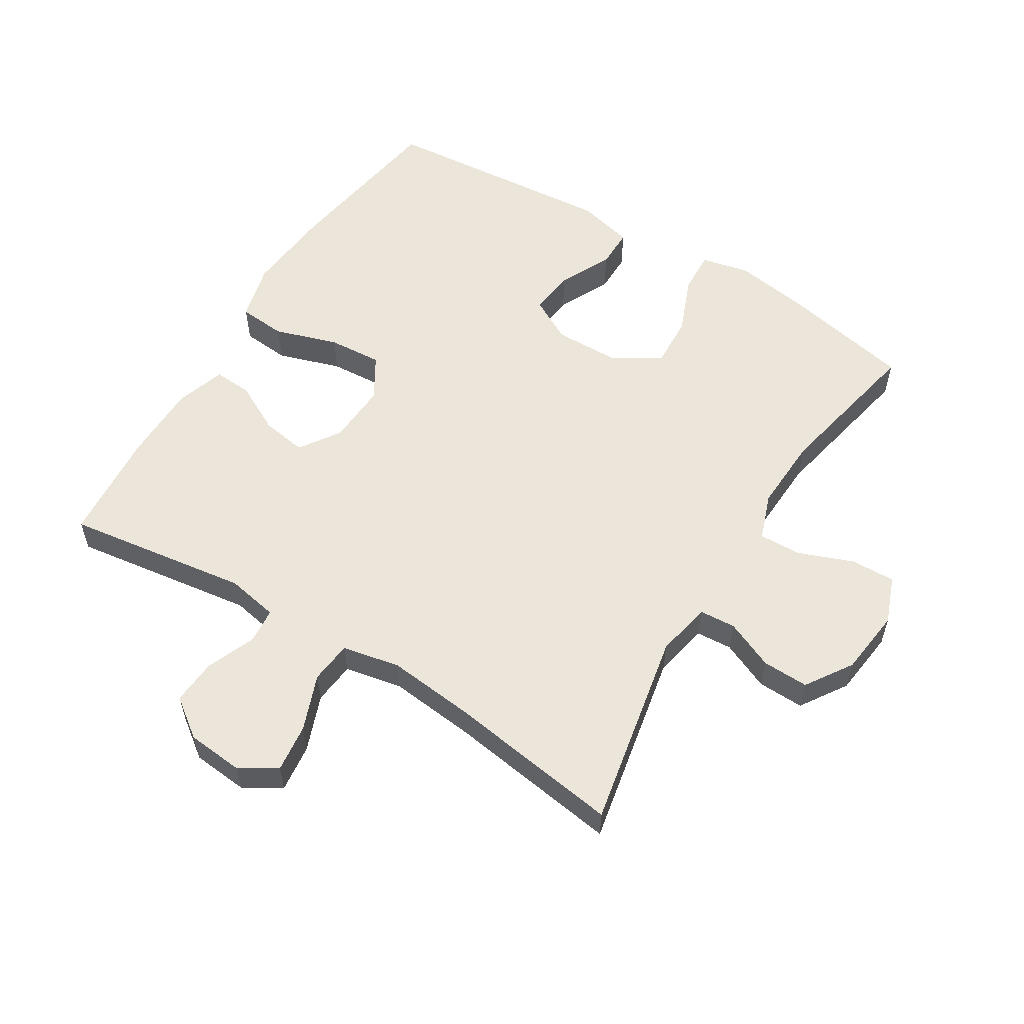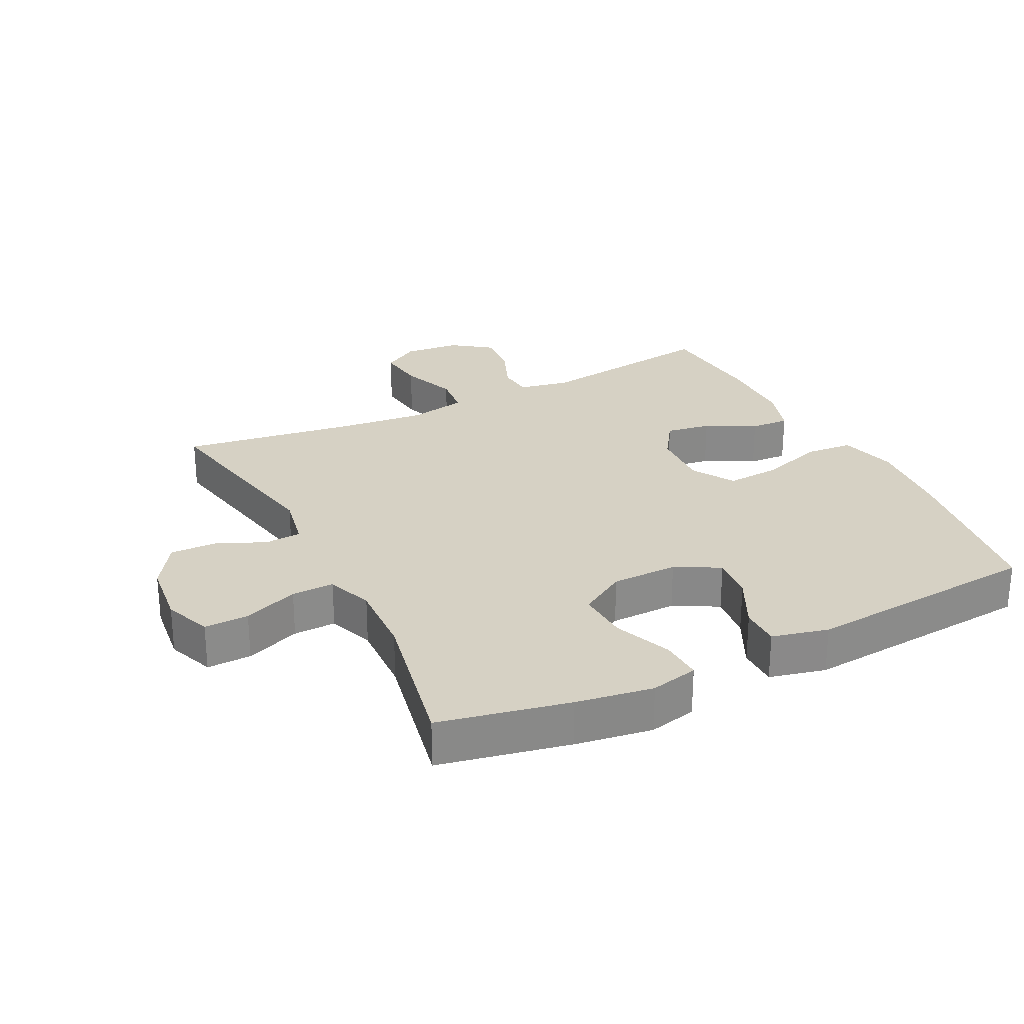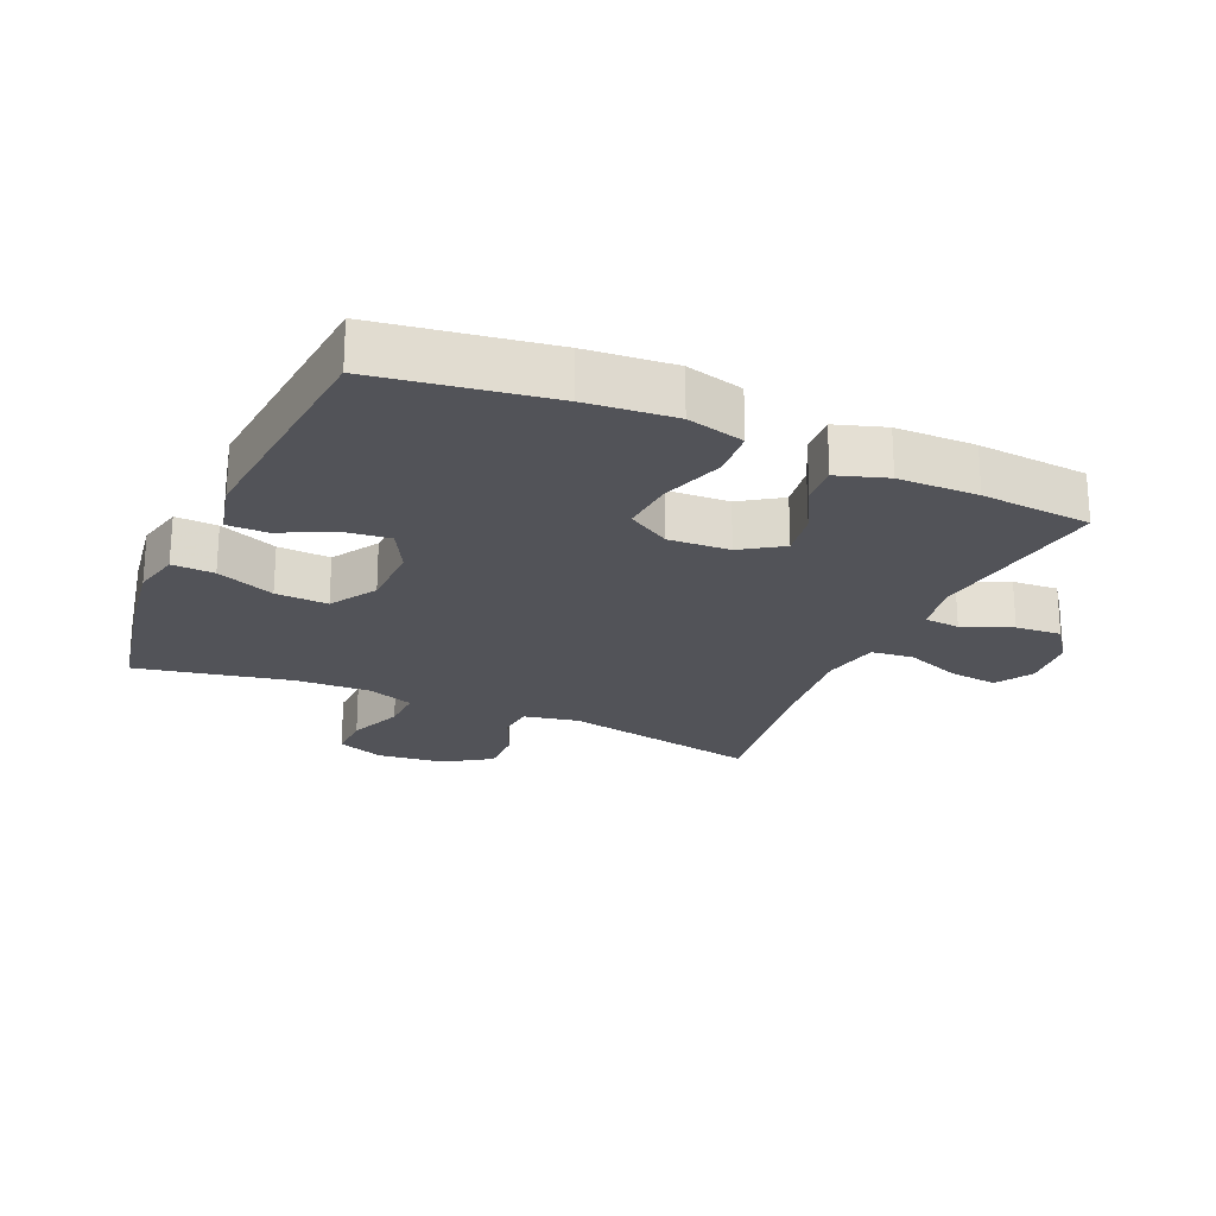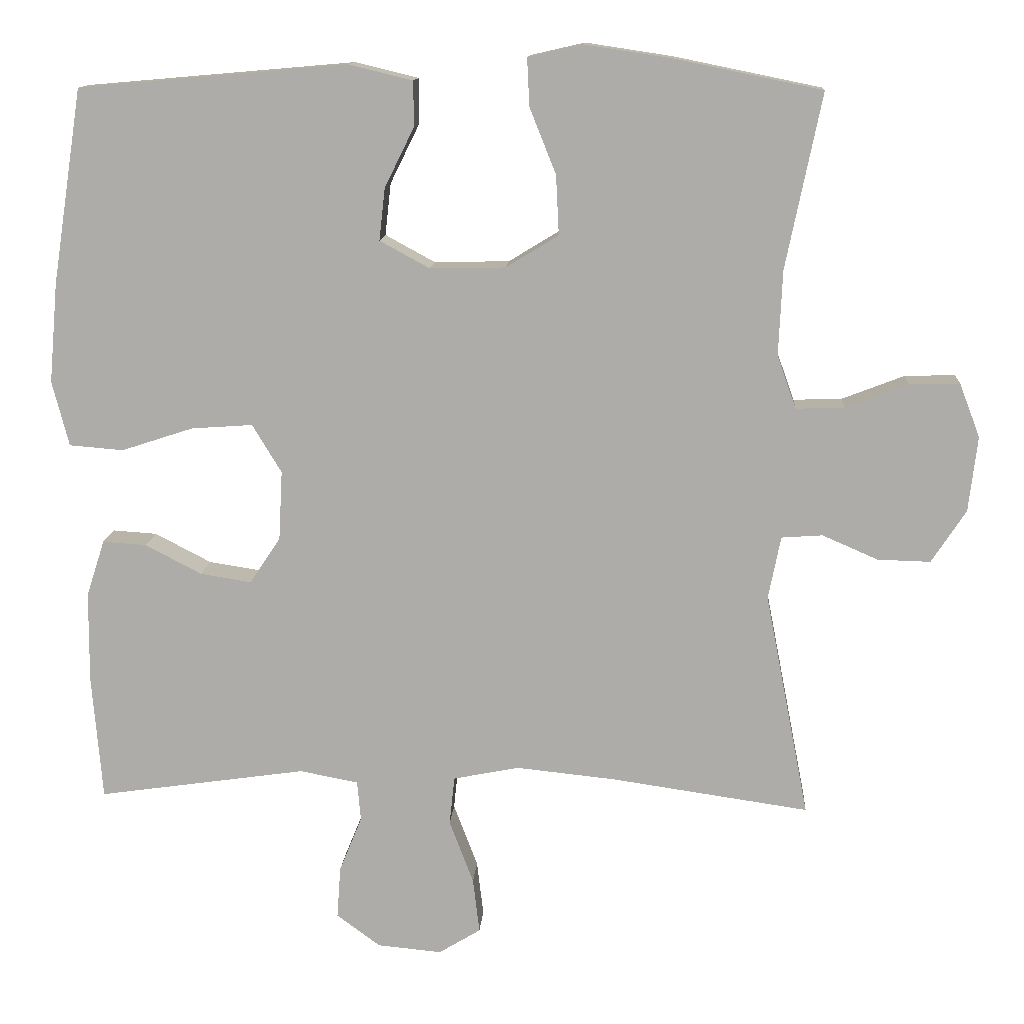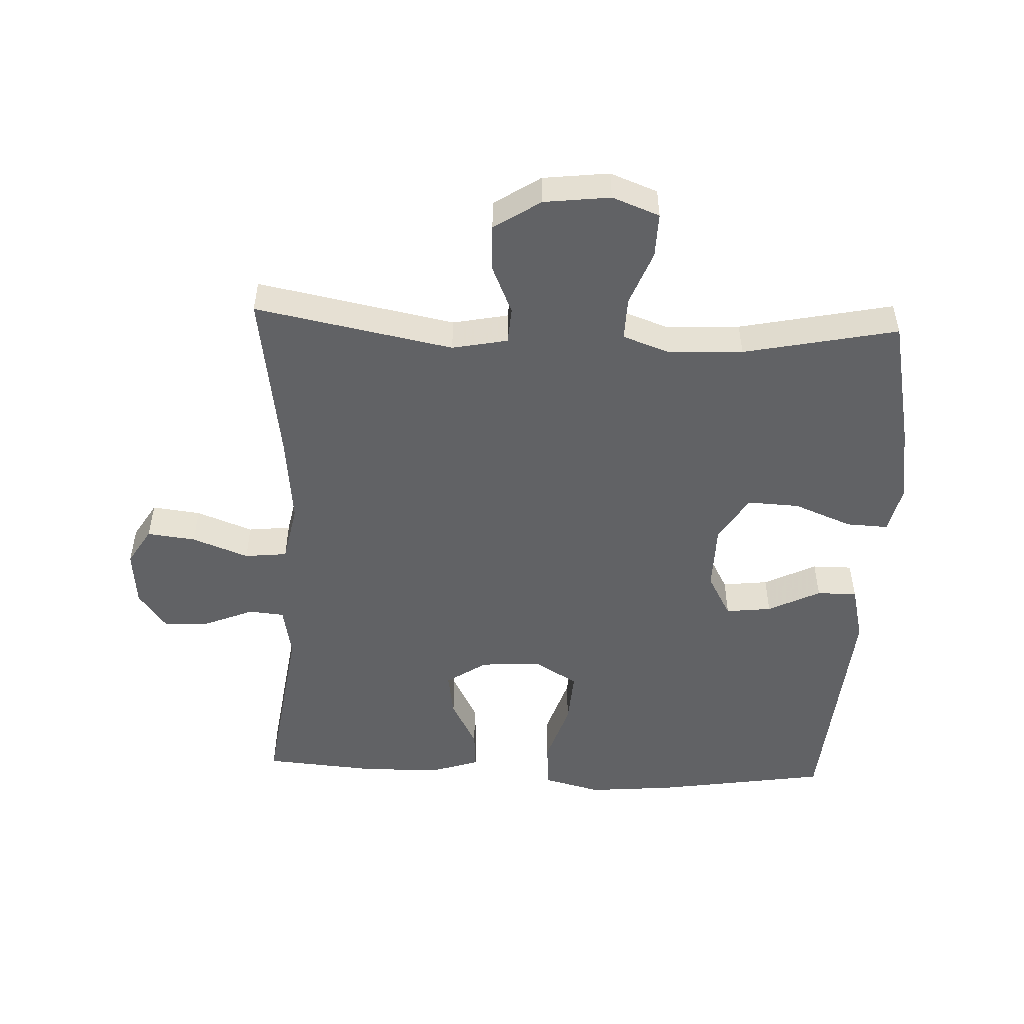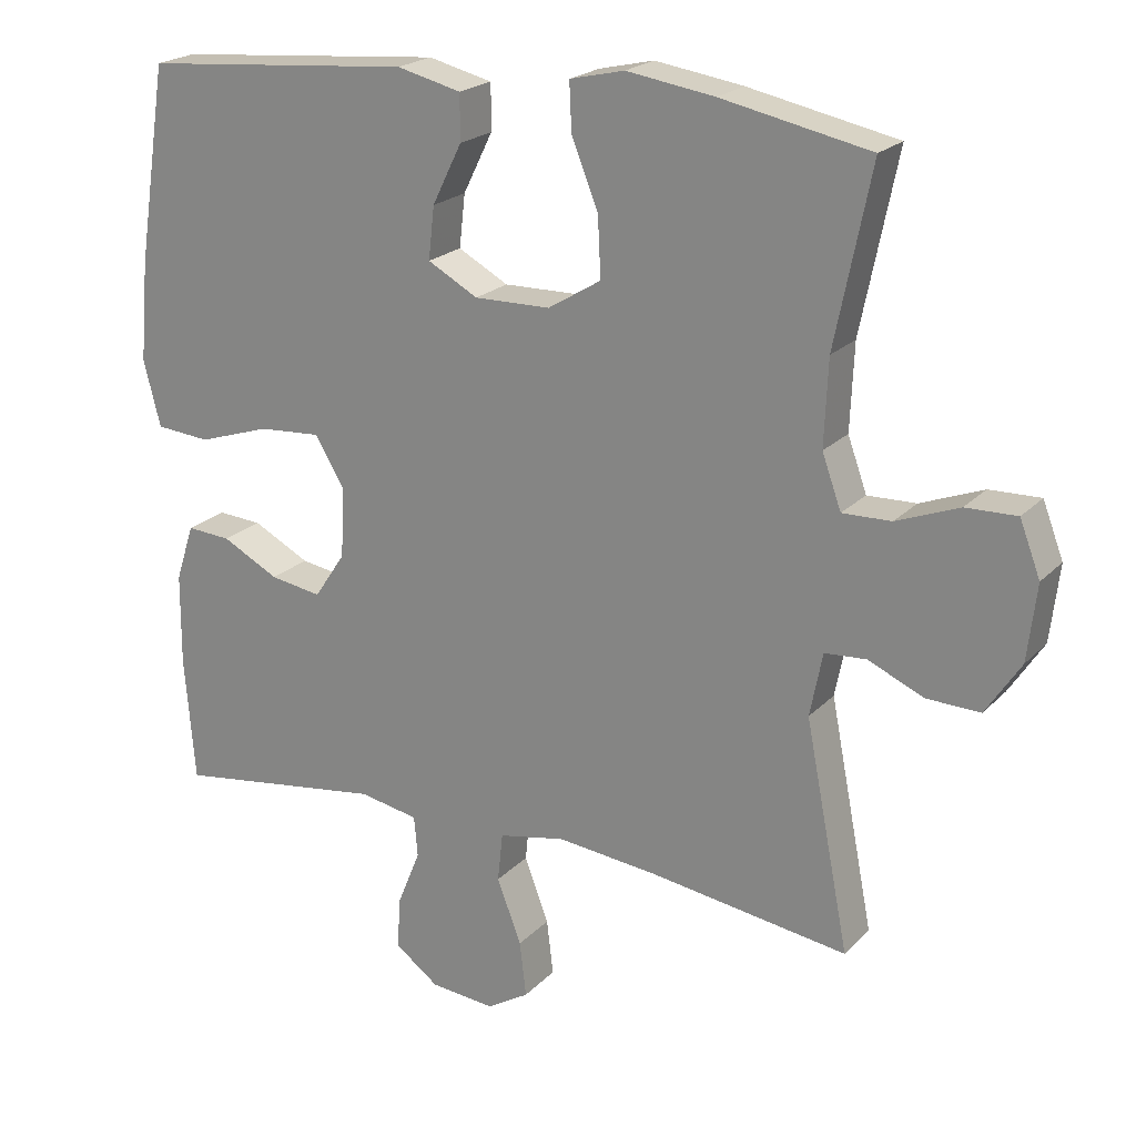
<metadata>
{"format":"obj","ext":"obj","renderer":"f3d","projection":"perspective","resolution":1024,"background":"white","views":[{"elev":56.9,"azim":-148.3,"up":"+Y"},{"elev":26.9,"azim":-26.6,"up":"+Y"},{"elev":-22.7,"azim":66.1,"up":"+Y"},{"elev":12.6,"azim":-176.1,"up":"+Z"},{"elev":-50.6,"azim":-92.4,"up":"+Y"},{"elev":21.3,"azim":-149.4,"up":"+Z"}]}
</metadata>
<code>
v -0.5 0.07 0.5
v -0.299 0.07 0.541
v -0.18 0.07 0.559
v -0.106 0.07 0.542
v -0.109 0.07 0.477
v -0.145 0.07 0.387
v -0.149 0.07 0.306
v -0.077 0.07 0.262
v 0.026 0.07 0.26
v 0.094 0.07 0.297
v 0.086 0.07 0.368
v 0.046 0.07 0.449
v 0.046 0.07 0.511
v 0.133 0.07 0.532
v 0.5 0.07 0.5
v 0.541 0.07 0.234
v 0.553 0.07 0.098
v 0.53 0.07 0.009
v 0.456 0.07 0.003
v 0.358 0.07 0.035
v 0.274 0.07 0.041
v 0.234 0.07 -0.025
v 0.239 0.07 -0.12
v 0.281 0.07 -0.183
v 0.351 0.07 -0.172
v 0.428 0.07 -0.132
v 0.488 0.07 -0.128
v 0.513 0.07 -0.205
v 0.514 0.07 -0.329
v 0.5 0.07 -0.5
v 0.215 0.07 -0.459
v 0.135 0.07 -0.474
v 0.13 0.07 -0.529
v 0.161 0.07 -0.605
v 0.166 0.07 -0.676
v 0.106 0.07 -0.72
v 0.018 0.07 -0.728
v -0.039 0.07 -0.693
v -0.03 0.07 -0.618
v 0.003 0.07 -0.531
v -0.004 0.07 -0.465
v -0.094 0.07 -0.447
v -0.23 0.07 -0.461
v -0.5 0.07 -0.5
v -0.44 0.07 -0.193
v -0.457 0.07 -0.107
v -0.513 0.07 -0.103
v -0.589 0.07 -0.136
v -0.661 0.07 -0.138
v -0.708 0.07 -0.066
v -0.72 0.07 0.037
v -0.692 0.07 0.11
v -0.623 0.07 0.108
v -0.538 0.07 0.075
v -0.472 0.07 0.073
v -0.446 0.07 0.145
v -0.451 0.07 0.261
v -0.5 0 0.5
v -0.299 0 0.541
v -0.18 0 0.559
v -0.106 0 0.542
v -0.109 0 0.477
v -0.145 0 0.387
v -0.149 0 0.306
v -0.077 0 0.262
v 0.026 0 0.26
v 0.094 0 0.297
v 0.086 0 0.368
v 0.046 0 0.449
v 0.046 0 0.511
v 0.133 0 0.532
v 0.5 0 0.5
v 0.541 0 0.234
v 0.553 0 0.098
v 0.53 0 0.009
v 0.456 0 0.003
v 0.358 0 0.035
v 0.274 0 0.041
v 0.234 0 -0.025
v 0.239 0 -0.12
v 0.281 0 -0.183
v 0.351 0 -0.172
v 0.428 0 -0.132
v 0.488 0 -0.128
v 0.513 0 -0.205
v 0.514 0 -0.329
v 0.5 0 -0.5
v 0.215 0 -0.459
v 0.135 0 -0.474
v 0.13 0 -0.529
v 0.161 0 -0.605
v 0.166 0 -0.676
v 0.106 0 -0.72
v 0.018 0 -0.728
v -0.039 0 -0.693
v -0.03 0 -0.618
v 0.003 0 -0.531
v -0.004 0 -0.465
v -0.094 0 -0.447
v -0.23 0 -0.461
v -0.5 0 -0.5
v -0.44 0 -0.193
v -0.457 0 -0.107
v -0.513 0 -0.103
v -0.589 0 -0.136
v -0.661 0 -0.138
v -0.708 0 -0.066
v -0.72 0 0.037
v -0.692 0 0.11
v -0.623 0 0.108
v -0.538 0 0.075
v -0.472 0 0.073
v -0.446 0 0.145
v -0.451 0 0.261
f 51 52 53 54
f 51 54 55
f 50 51 55
f 47 48 49 50
f 46 47 50 55
f 45 46 55 56
f 43 44 45
f 42 43 45 56
f 37 38 39 40
f 35 36 37 40
f 33 34 35 40
f 32 33 40 41
f 31 32 41 42
f 29 30 31
f 25 26 27 28
f 24 25 28 29
f 17 18 19 20
f 17 20 21
f 16 17 21
f 15 16 21
f 14 15 21 22
f 11 12 13 14
f 10 11 14 22
f 3 4 5 6
f 3 6 7
f 57 1 2 3
f 57 3 7
f 56 57 7 8
f 42 56 8 9
f 24 29 31 42
f 23 24 42
f 22 23 42
f 9 10 22 42
f 111 110 109 108
f 112 111 108
f 112 108 107
f 107 106 105 104
f 112 107 104 103
f 113 112 103 102
f 102 101 100
f 113 102 100 99
f 97 96 95 94
f 97 94 93 92
f 97 92 91 90
f 98 97 90 89
f 99 98 89 88
f 88 87 86
f 85 84 83 82
f 86 85 82 81
f 77 76 75 74
f 78 77 74
f 78 74 73
f 78 73 72
f 79 78 72 71
f 71 70 69 68
f 79 71 68 67
f 63 62 61 60
f 64 63 60
f 60 59 58 114
f 64 60 114
f 65 64 114 113
f 66 65 113 99
f 99 88 86 81
f 99 81 80
f 99 80 79
f 99 79 67 66
f 1 58 59 2
f 2 59 60 3
f 3 60 61 4
f 4 61 62 5
f 5 62 63 6
f 6 63 64 7
f 7 64 65 8
f 8 65 66 9
f 9 66 67 10
f 10 67 68 11
f 11 68 69 12
f 12 69 70 13
f 13 70 71 14
f 14 71 72 15
f 15 72 73 16
f 16 73 74 17
f 17 74 75 18
f 18 75 76 19
f 19 76 77 20
f 20 77 78 21
f 21 78 79 22
f 22 79 80 23
f 23 80 81 24
f 24 81 82 25
f 25 82 83 26
f 26 83 84 27
f 27 84 85 28
f 28 85 86 29
f 29 86 87 30
f 30 87 88 31
f 31 88 89 32
f 32 89 90 33
f 33 90 91 34
f 34 91 92 35
f 35 92 93 36
f 36 93 94 37
f 37 94 95 38
f 38 95 96 39
f 39 96 97 40
f 40 97 98 41
f 41 98 99 42
f 42 99 100 43
f 43 100 101 44
f 44 101 102 45
f 45 102 103 46
f 46 103 104 47
f 47 104 105 48
f 48 105 106 49
f 49 106 107 50
f 50 107 108 51
f 51 108 109 52
f 52 109 110 53
f 53 110 111 54
f 54 111 112 55
f 55 112 113 56
f 56 113 114 57
f 57 114 58 1

</code>
